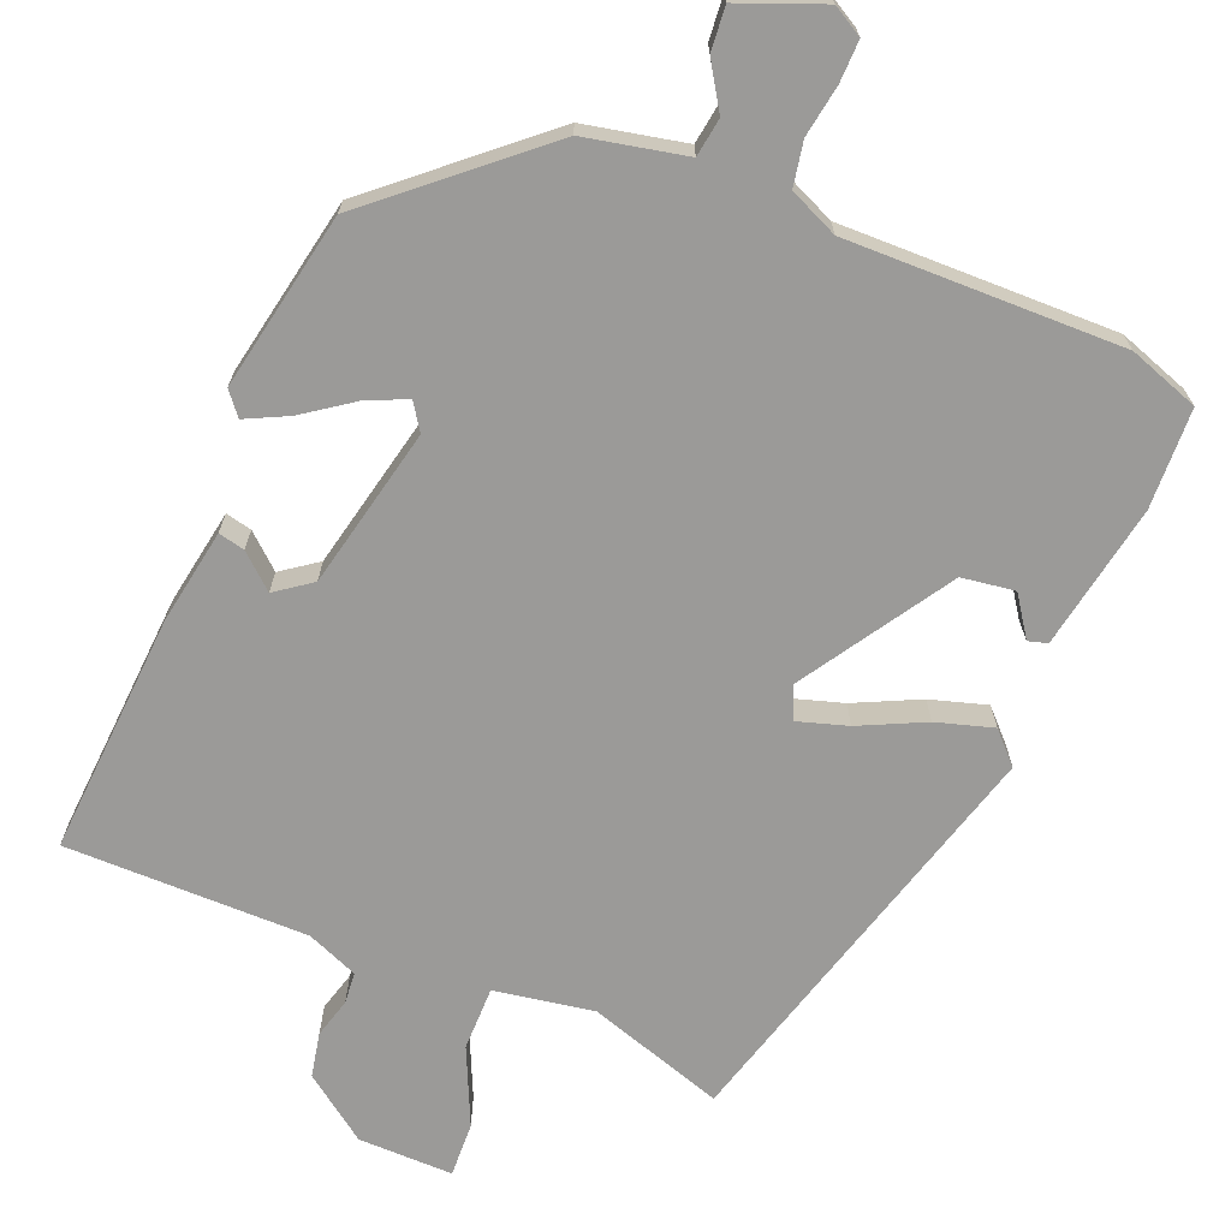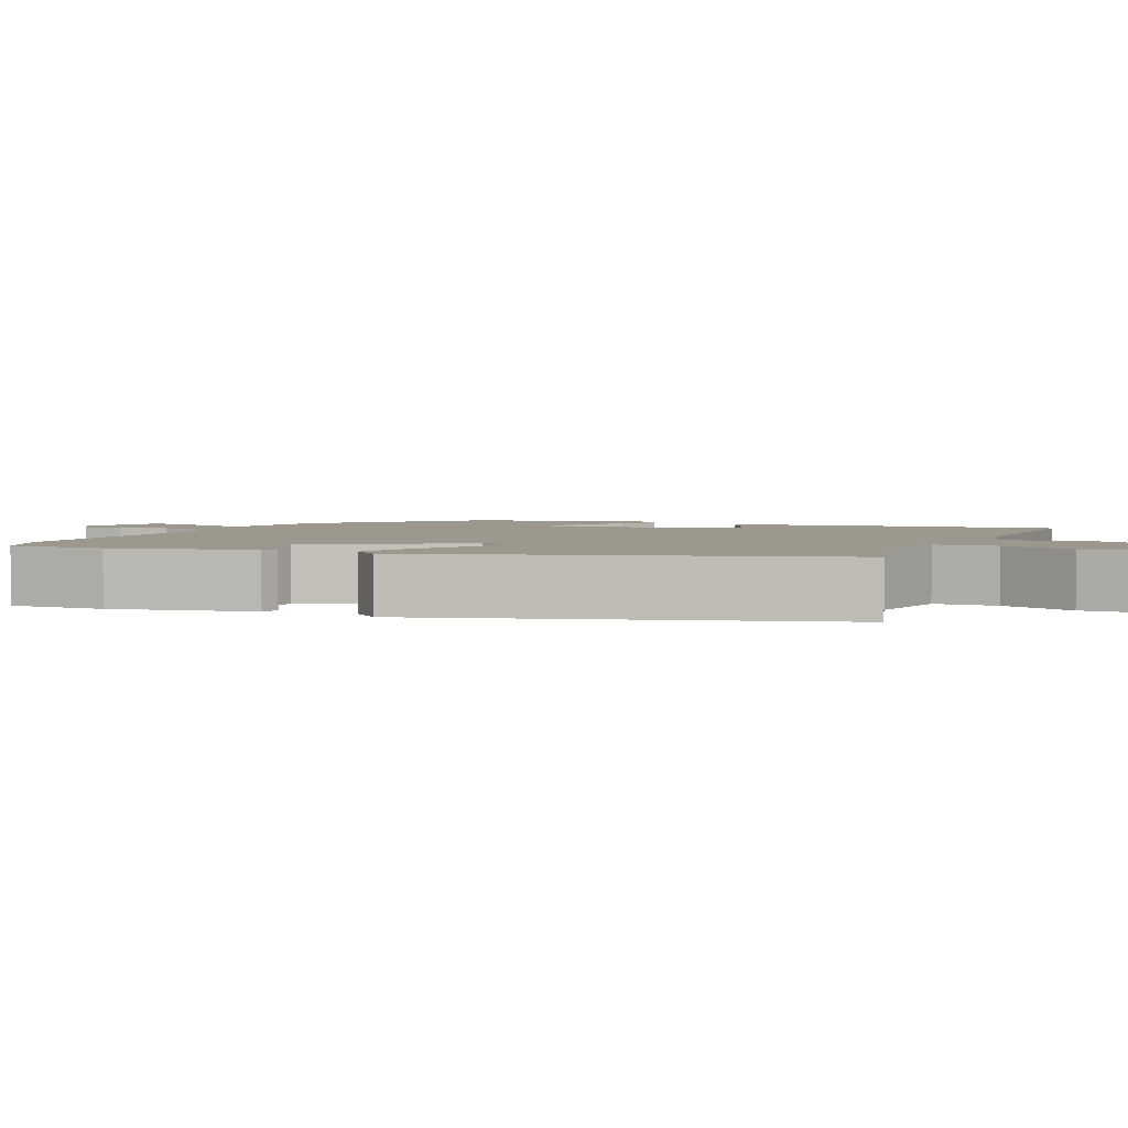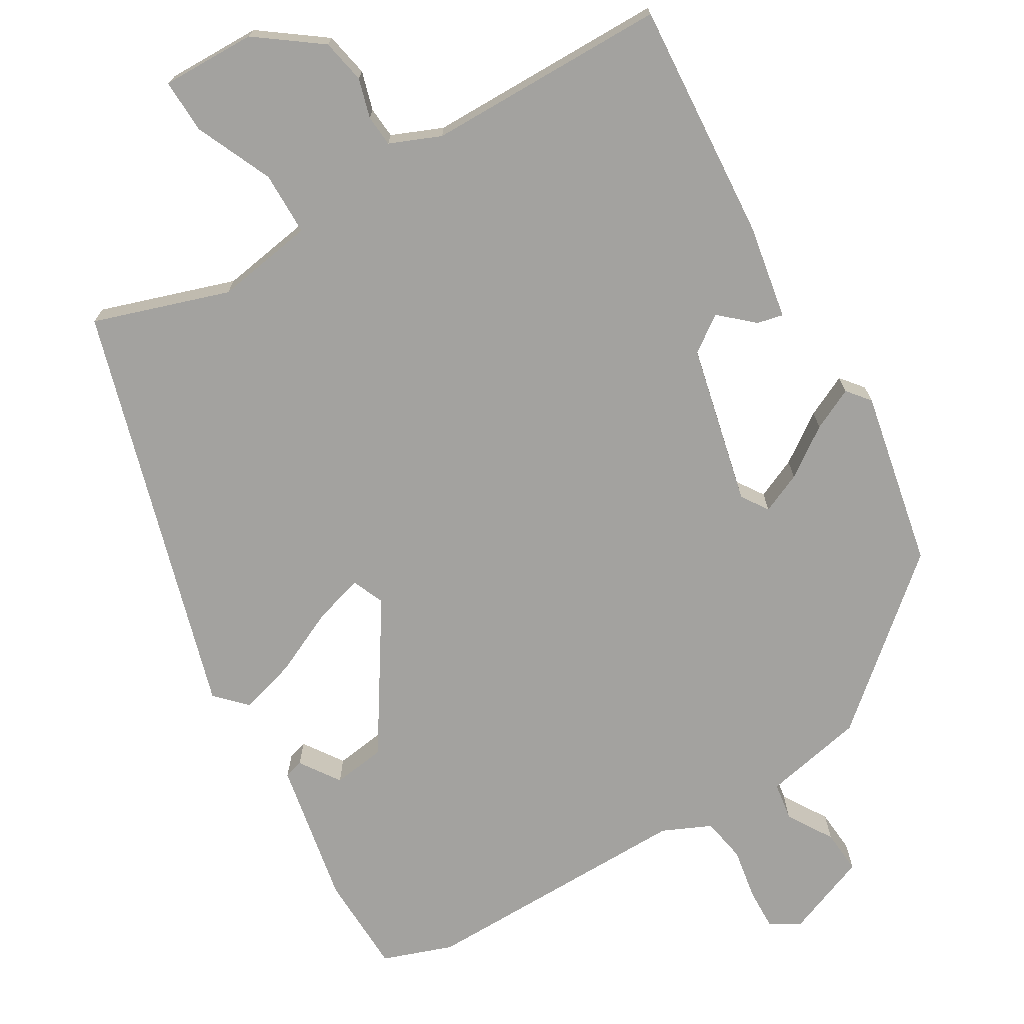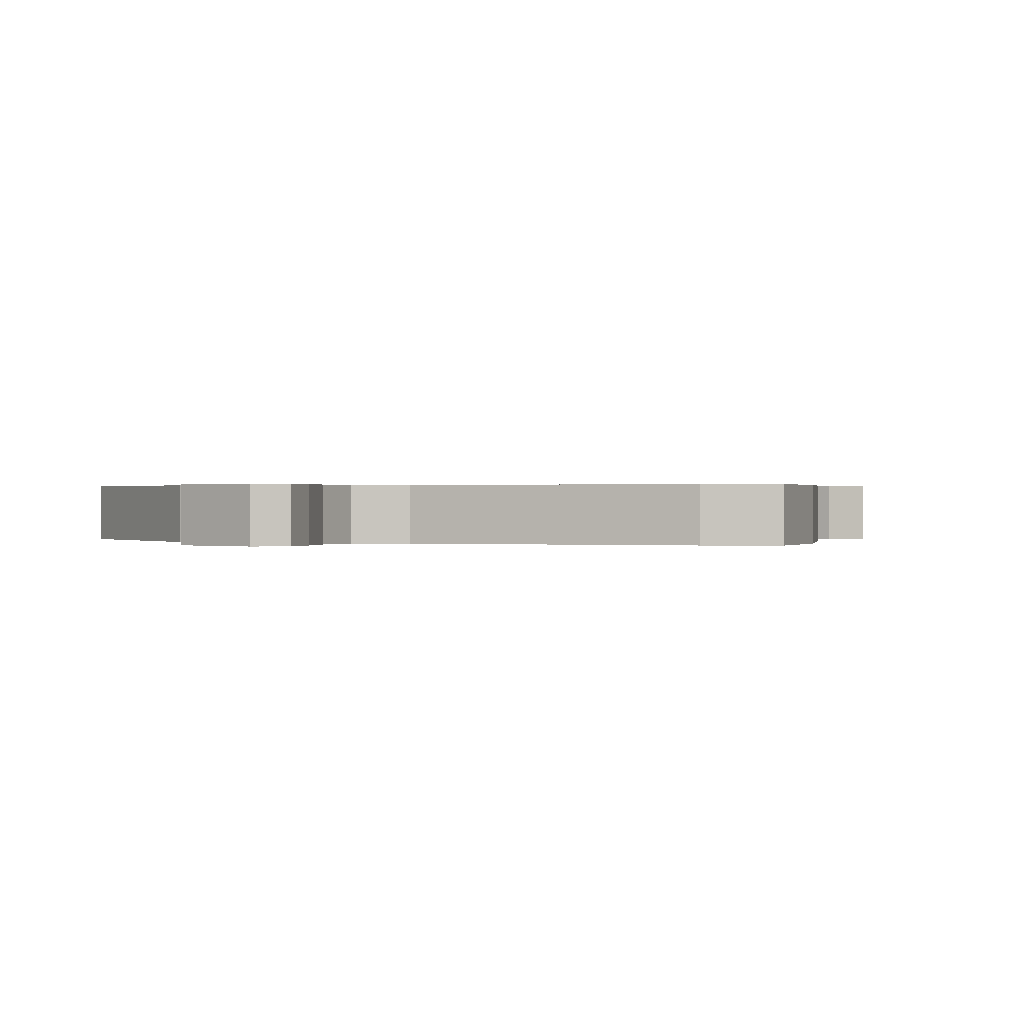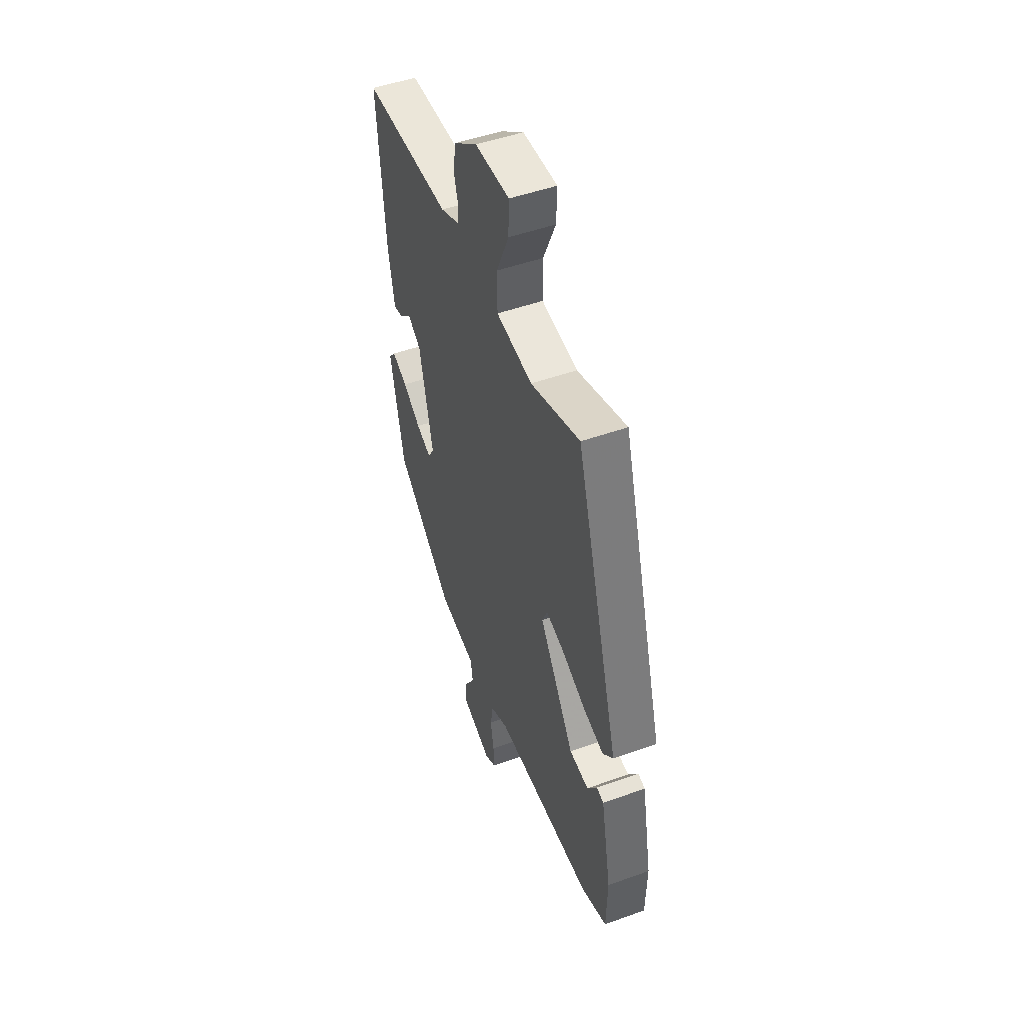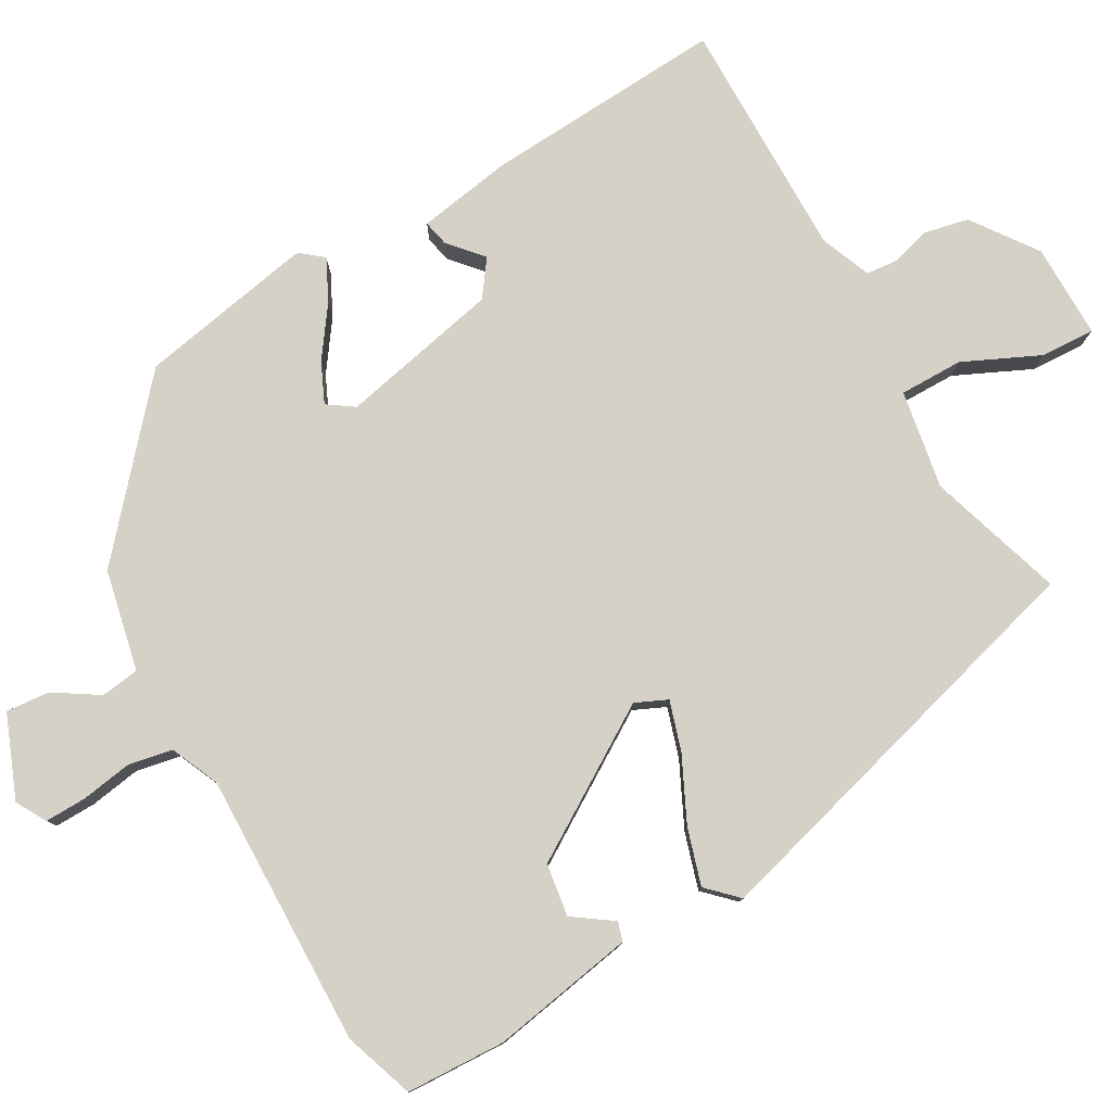
<metadata>
{"format":"obj","ext":"obj","renderer":"f3d","projection":"perspective","resolution":1024,"background":"white","views":[{"elev":-69.4,"azim":158.5,"up":"+Y"},{"elev":3.0,"azim":-65.7,"up":"+Y"},{"elev":-72.4,"azim":31.0,"up":"+Y"},{"elev":0.3,"azim":-160.1,"up":"+Y"},{"elev":49.6,"azim":-111.6,"up":"+Z"},{"elev":79.2,"azim":-118.6,"up":"+Y"}]}
</metadata>
<code>
v 0.441 0.07 -0.347
v 0.233 0.07 -0.522
v 0.101 0.07 -0.548
v 0.093 0.07 -0.598
v 0.129 0.07 -0.657
v 0.133 0.07 -0.714
v 0.025 0.07 -0.755
v -0.014 0.07 -0.732
v -0.012 0.07 -0.678
v 0 0.07 -0.611
v -0.01 0.07 -0.553
v -0.073 0.07 -0.524
v -0.431 0.07 -0.525
v -0.522 0.07 -0.492
v -0.525 0.07 -0.362
v -0.488 0.07 -0.174
v -0.463 0.07 -0.167
v -0.428 0.07 -0.219
v -0.359 0.07 -0.21
v -0.234 0.07 -0.019
v -0.252 0.07 0.023
v -0.317 0.07 0.004
v -0.402 0.07 -0.035
v -0.476 0.07 -0.056
v -0.513 0.07 -0.017
v -0.354 0.07 0.518
v -0.178 0.07 0.459
v -0.049 0.07 0.479
v -0.048 0.07 0.562
v -0.092 0.07 0.662
v -0.094 0.07 0.733
v 0.029 0.07 0.73
v 0.112 0.07 0.668
v 0.123 0.07 0.61
v 0.108 0.07 0.559
v 0.111 0.07 0.518
v 0.177 0.07 0.49
v 0.491 0.07 0.486
v 0.466 0.07 0.172
v 0.443 0.07 0.049
v 0.409 0.07 0.057
v 0.366 0.07 0.096
v 0.319 0.07 0.063
v 0.27 0.07 -0.145
v 0.293 0.07 -0.18
v 0.346 0.07 -0.157
v 0.41 0.07 -0.113
v 0.465 0.07 -0.087
v 0.489 0.07 -0.117
v 0.441 0 -0.347
v 0.233 0 -0.522
v 0.101 0 -0.548
v 0.093 0 -0.598
v 0.129 0 -0.657
v 0.133 0 -0.714
v 0.025 0 -0.755
v -0.014 0 -0.732
v -0.012 0 -0.678
v 0 0 -0.611
v -0.01 0 -0.553
v -0.073 0 -0.524
v -0.431 0 -0.525
v -0.522 0 -0.492
v -0.525 0 -0.362
v -0.488 0 -0.174
v -0.463 0 -0.167
v -0.428 0 -0.219
v -0.359 0 -0.21
v -0.234 0 -0.019
v -0.252 0 0.023
v -0.317 0 0.004
v -0.402 0 -0.035
v -0.476 0 -0.056
v -0.513 0 -0.017
v -0.354 0 0.518
v -0.178 0 0.459
v -0.049 0 0.479
v -0.048 0 0.562
v -0.092 0 0.662
v -0.094 0 0.733
v 0.029 0 0.73
v 0.112 0 0.668
v 0.123 0 0.61
v 0.108 0 0.559
v 0.111 0 0.518
v 0.177 0 0.49
v 0.491 0 0.486
v 0.466 0 0.172
v 0.443 0 0.049
v 0.409 0 0.057
v 0.366 0 0.096
v 0.319 0 0.063
v 0.27 0 -0.145
v 0.293 0 -0.18
v 0.346 0 -0.157
v 0.41 0 -0.113
v 0.465 0 -0.087
v 0.489 0 -0.117
f 46 47 48 49
f 45 46 49 1
f 39 40 41 42
f 37 38 39 42
f 36 37 42 43
f 32 33 34 35
f 32 35 36
f 29 30 31 32
f 28 29 32 36
f 24 25 26 27
f 22 23 24 27
f 21 22 27 28
f 20 21 28 36
f 15 16 17 18
f 15 18 19
f 12 13 14 15
f 12 15 19
f 11 12 19 20
f 7 8 9 10
f 7 10 11
f 4 5 6 7
f 3 4 7 11
f 45 1 2 3
f 44 45 3 11
f 36 43 44
f 11 20 36 44
f 98 97 96 95
f 50 98 95 94
f 91 90 89 88
f 91 88 87 86
f 92 91 86 85
f 84 83 82 81
f 85 84 81
f 81 80 79 78
f 85 81 78 77
f 76 75 74 73
f 76 73 72 71
f 77 76 71 70
f 85 77 70 69
f 67 66 65 64
f 68 67 64
f 64 63 62 61
f 68 64 61
f 69 68 61 60
f 59 58 57 56
f 60 59 56
f 56 55 54 53
f 60 56 53 52
f 52 51 50 94
f 60 52 94 93
f 93 92 85
f 93 85 69 60
f 1 50 51 2
f 2 51 52 3
f 3 52 53 4
f 4 53 54 5
f 5 54 55 6
f 6 55 56 7
f 7 56 57 8
f 8 57 58 9
f 9 58 59 10
f 10 59 60 11
f 11 60 61 12
f 12 61 62 13
f 13 62 63 14
f 14 63 64 15
f 15 64 65 16
f 16 65 66 17
f 17 66 67 18
f 18 67 68 19
f 19 68 69 20
f 20 69 70 21
f 21 70 71 22
f 22 71 72 23
f 23 72 73 24
f 24 73 74 25
f 25 74 75 26
f 26 75 76 27
f 27 76 77 28
f 28 77 78 29
f 29 78 79 30
f 30 79 80 31
f 31 80 81 32
f 32 81 82 33
f 33 82 83 34
f 34 83 84 35
f 35 84 85 36
f 36 85 86 37
f 37 86 87 38
f 38 87 88 39
f 39 88 89 40
f 40 89 90 41
f 41 90 91 42
f 42 91 92 43
f 43 92 93 44
f 44 93 94 45
f 45 94 95 46
f 46 95 96 47
f 47 96 97 48
f 48 97 98 49
f 49 98 50 1

</code>
